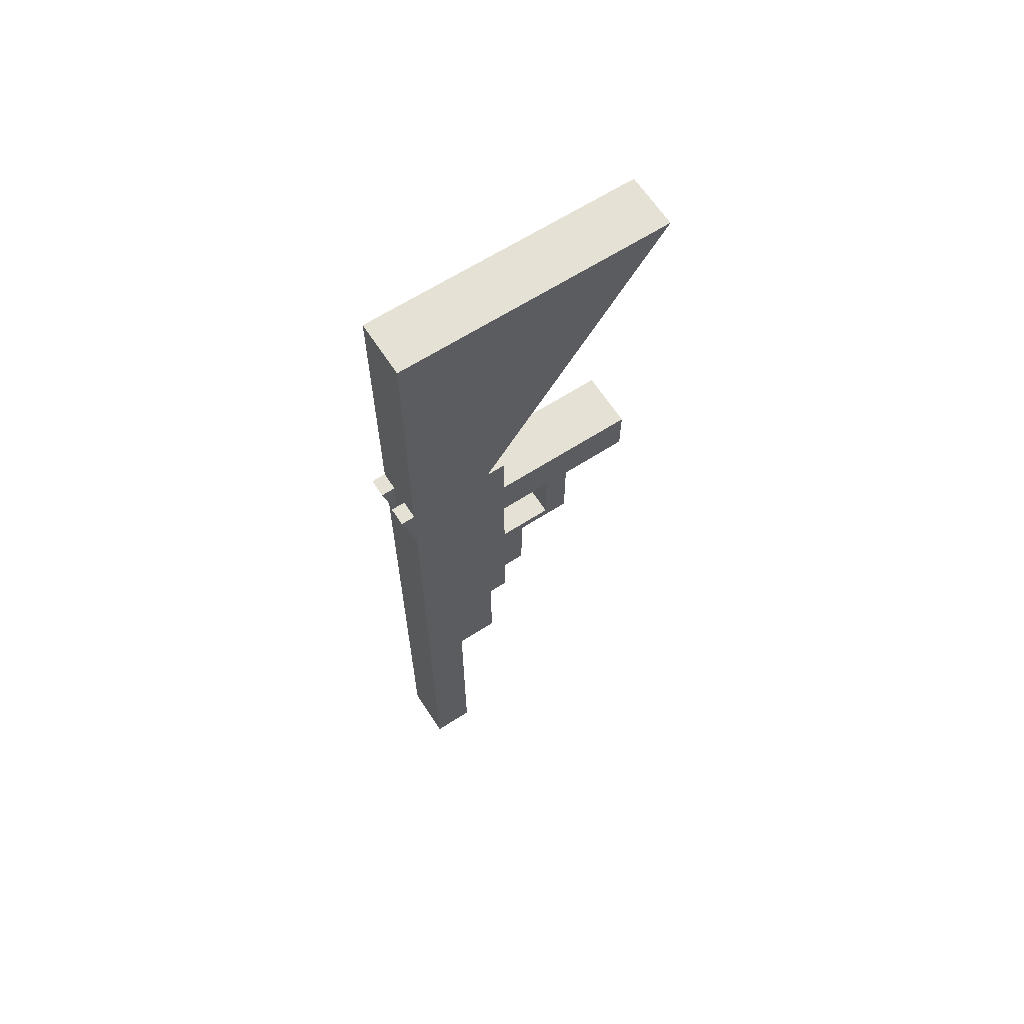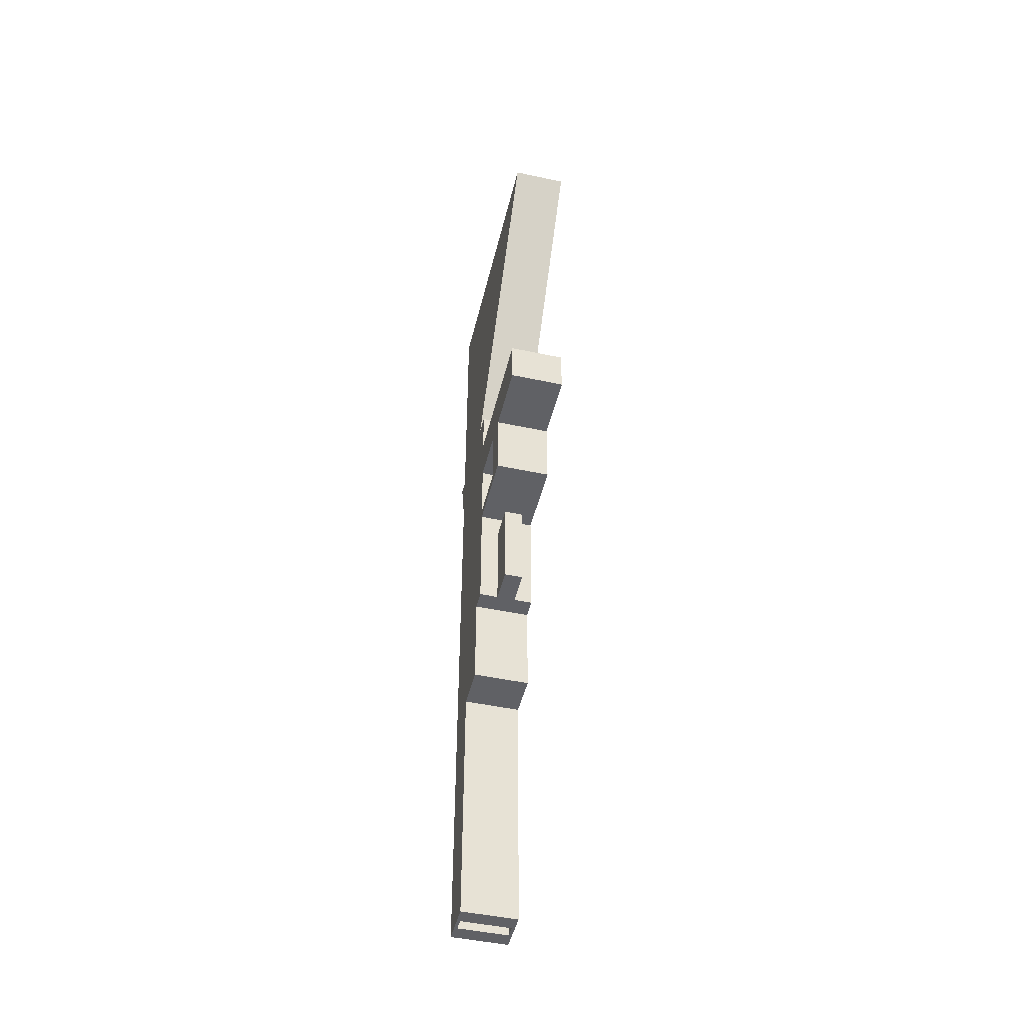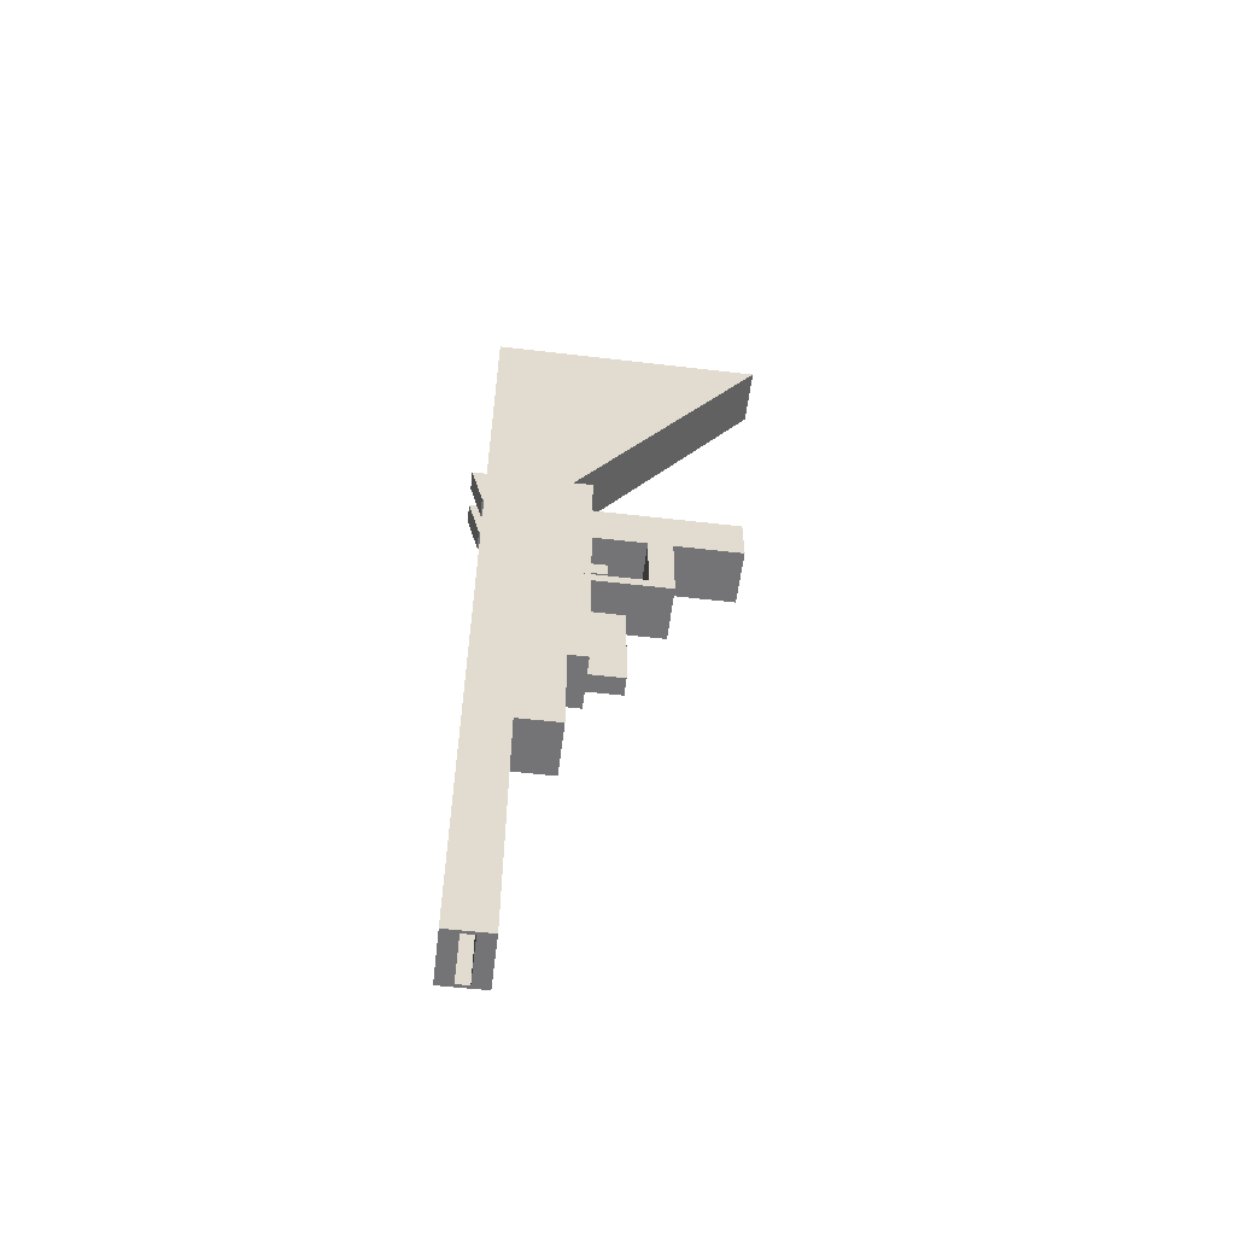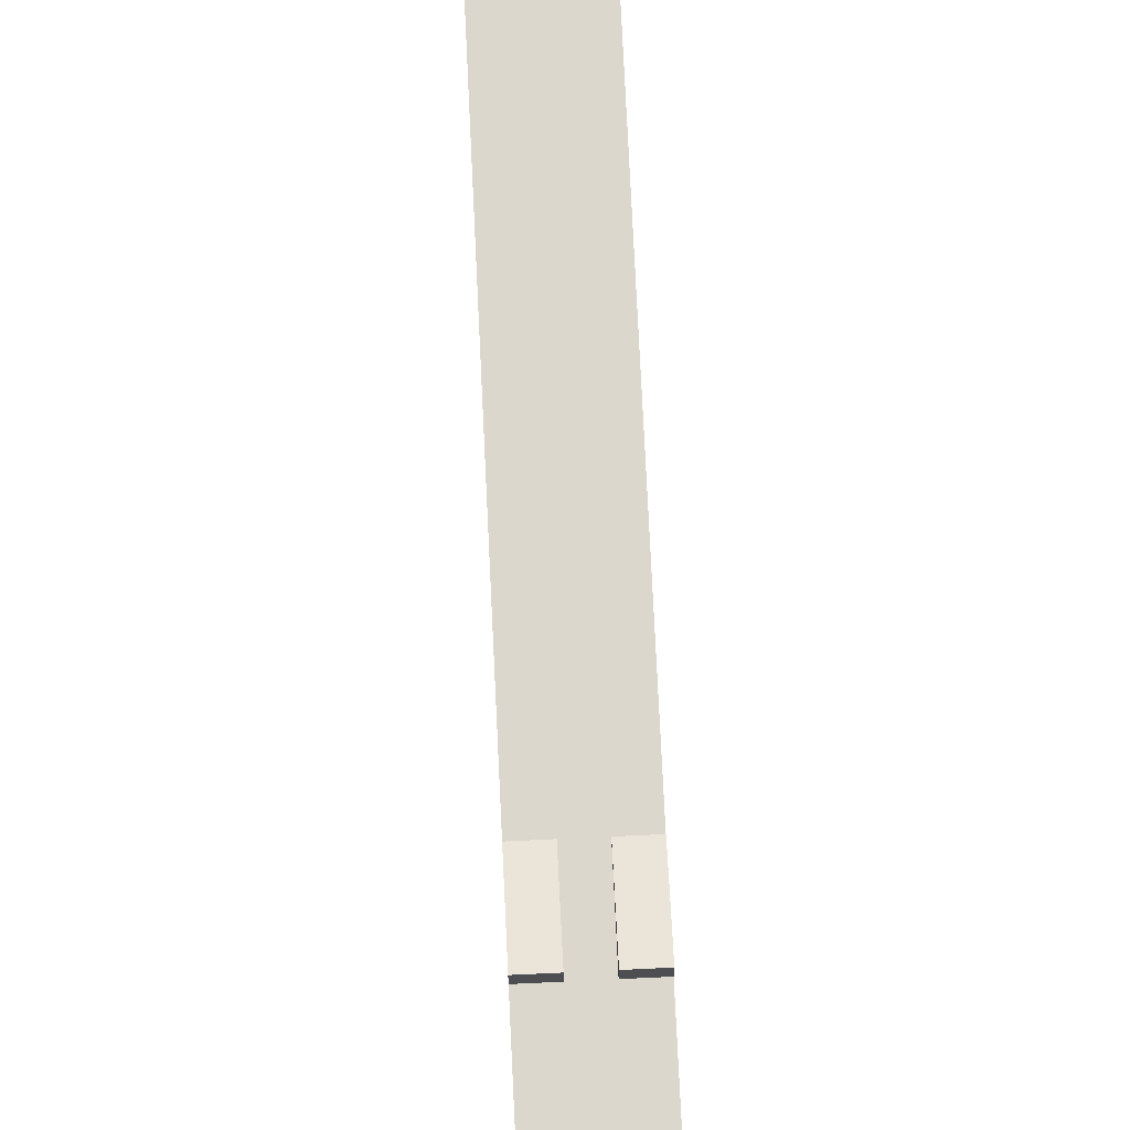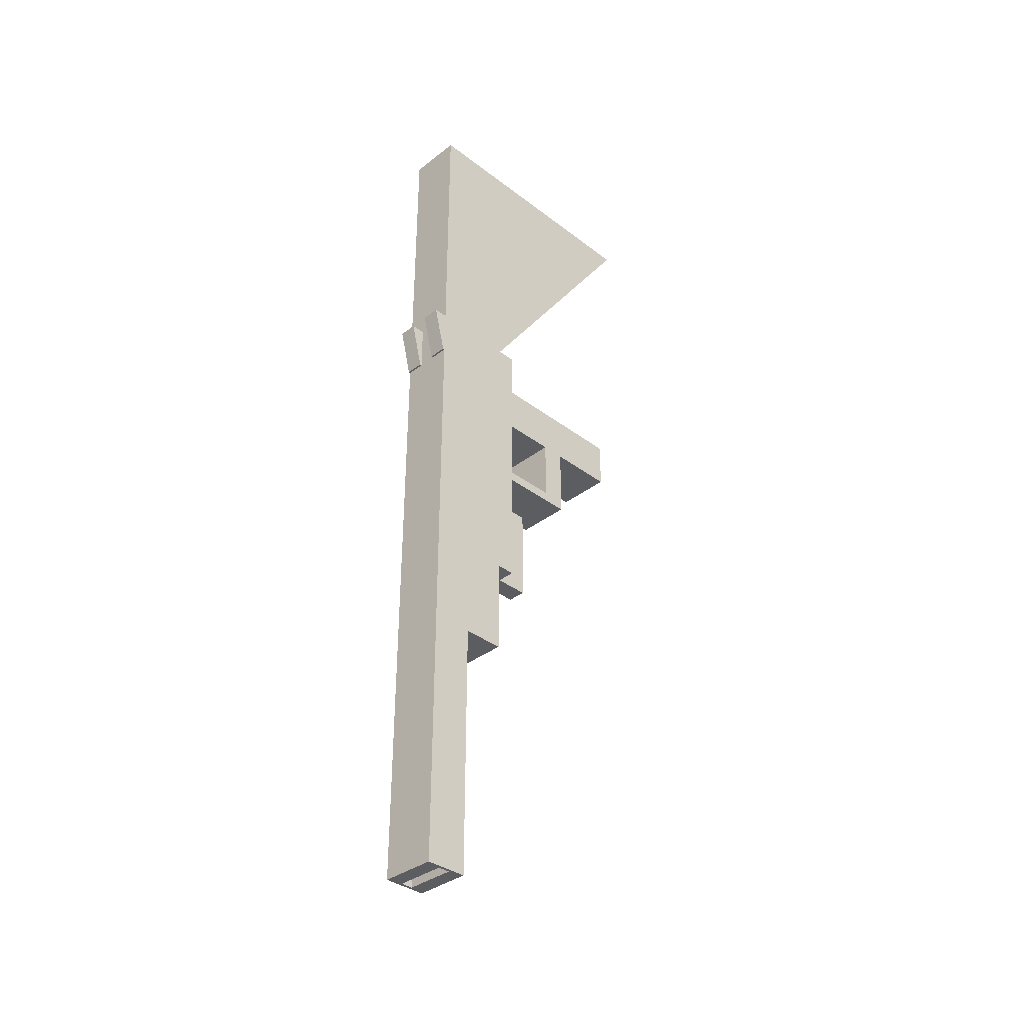
<metadata>
{"format":"obj","ext":"obj","renderer":"f3d","projection":"perspective","resolution":1024,"background":"white","views":[{"elev":64.4,"azim":-122.9,"up":"+Z"},{"elev":-47.9,"azim":-13.5,"up":"+Z"},{"elev":-56.3,"azim":-97.0,"up":"+Z"},{"elev":73.0,"azim":-2.7,"up":"+Y"},{"elev":-36.0,"azim":-134.8,"up":"+Z"}]}
</metadata>
<code>
o Cube
v 0.2009 -1 1
v 0.2009 1 1
v 0.2009 0.3879 -1
v 0.2009 1 -1
v -0.2009 -1 1
v -0.2009 1 1
v -0.2009 0.3879 -1
v -0.2009 1 -1
v 0.2009 1 -3.827
v 0.2009 0.3879 -3.827
v -0.2009 0.3879 -3.827
v -0.2009 1 -3.827
v -0.2009 0.3879 -1
v 0.2009 0.3879 -1
v -0.2009 0.3879 -3.827
v 0.2009 0.3879 -3.827
v -0.2009 0.3879 -1.707
v -0.2009 0.3879 -2.413
v -0.2009 0.3879 -3.12
v -0.2009 1 -3.12
v -0.2009 1 -2.413
v -0.2009 1 -1.707
v 0.2009 0.3879 -1.707
v 0.2009 0.3879 -2.413
v 0.2009 0.3879 -3.12
v 0.2009 1 -3.12
v 0.2009 1 -2.413
v 0.2009 1 -1.707
v -0.2009 0.3879 -1.707
v -0.2009 0.3879 -2.413
v -0.2009 0.3879 -3.12
v 0.2009 0.3879 -1.707
v 0.2009 0.3879 -2.413
v 0.2009 0.3879 -3.12
v -0.2009 0.2499 -1
v 0.2009 0.2499 -1
v -0.2009 0.2499 -1.707
v -0.2009 0.2499 -2.413
v -0.2009 0.2499 -3.12
v 0.2009 0.2499 -1.707
v 0.2009 0.2499 -2.413
v 0.2009 0.2499 -3.12
v 0.2009 0 1
v 0.2009 0.6939 -1
v -0.2009 0.6939 -1
v -0.2009 0 1
v 0.2009 0.6939 -3.827
v -0.2009 0.6939 -3.827
v 0.2009 0.6939 -1.707
v 0.2009 0.6939 -2.413
v 0.2009 0.6939 -3.12
v -0.2009 0.6939 -1.707
v -0.2009 0.6939 -2.413
v -0.2009 0.6939 -3.12
v 0.2009 1 -5.694
v -0.2009 1 -5.694
v 0.2009 0.6939 -5.694
v -0.2009 0.6939 -5.694
v 0.1788 0.8903 -5.694
v -0.1788 0.8903 -5.694
v 0.1788 0.8037 -5.694
v -0.1788 0.8037 -5.694
v -0.2009 0.2499 -1
v 0.2009 0.2499 -1
v -0.2009 0.2499 -1.707
v 0.2009 0.2499 -1.707
v -0.2009 1 -1.353
v 0.2009 1 -1.353
v -0.2009 0.3879 -1.353
v 0.2009 0.3879 -1.353
v -0.2009 0.3879 -1.353
v 0.2009 0.3879 -1.353
v -0.2009 0.2499 -1.353
v 0.2009 0.2499 -1.353
v -0.2009 0.6939 -1.353
v 0.2009 0.6939 -1.353
v -0.2009 0.2499 -1.353
v 0.2009 0.2499 -1.353
v -0.2009 -0.7954 -1.353
v -0.2009 -0.7954 -1.707
v 0.2009 -0.7954 -1.353
v 0.2009 -0.7954 -1.707
v 0.2009 -0.1313 -1.707
v 0.2009 -0.4797 -1.707
v 0.2009 -0.4797 -1.353
v 0.2009 -0.1313 -1.353
v -0.2009 -0.1313 -1.707
v -0.2009 -0.4797 -1.707
v -0.2009 -0.1313 -1.353
v -0.2009 -0.4797 -1.353
v 0.2009 -0.3055 -1.707
v 0.2009 -0.3055 -1.353
v -0.2009 -0.3055 -1.707
v -0.2009 -0.3055 -1.353
v -0.2009 -0.1313 -2.169
v 0.2009 -0.1313 -2.169
v 0.2009 -0.3055 -2.169
v -0.2009 -0.3055 -2.169
v -0.2009 -0.1313 -2.242
v 0.2009 -0.1313 -2.242
v 0.2009 -0.3055 -2.242
v -0.2009 -0.3055 -2.242
v -0.2009 0.3384 -2.169
v 0.2009 0.3384 -2.169
v -0.2009 0.3384 -2.242
v 0.2009 0.3384 -2.242
v -0.2009 0.3879 -1.942
v -0.2009 0.3879 -2.178
v -0.2009 1 -2.178
v -0.2009 1 -1.942
v 0.2009 0.3879 -1.942
v 0.2009 0.3879 -2.178
v 0.2009 1 -2.178
v 0.2009 1 -1.942
v -0.2009 0.3879 -1.942
v -0.2009 0.3879 -2.178
v 0.2009 0.3879 -1.942
v 0.2009 0.3879 -2.178
v -0.2009 0.2499 -1.942
v -0.2009 0.2499 -2.178
v 0.2009 0.2499 -1.942
v 0.2009 0.2499 -2.178
v -0.2009 0.6939 -1.942
v -0.2009 0.6939 -2.178
v 0.2009 0.6939 -1.942
v 0.2009 0.6939 -2.178
v -0.2009 1 -1.824
v 0.2009 1 -1.824
v -0.2009 0.3879 -1.824
v 0.2009 0.3879 -1.824
v -0.2009 0.3879 -1.824
v 0.2009 0.3879 -1.824
v -0.2009 0.2499 -1.824
v 0.2009 0.2499 -1.824
v -0.2009 0.6939 -1.824
v 0.2009 0.6939 -1.824
v -0.06695 0.3879 -1
v 0.06695 0.3879 -1
v 0.06695 1 -1
v -0.06695 1 -1
v 0.06695 -1 1
v -0.06695 -1 1
v -0.06695 1 1
v 0.06695 1 1
v -0.06695 0.3879 -3.827
v 0.06695 0.3879 -3.827
v 0.06695 1 -3.827
v -0.06695 1 -3.827
v -0.06695 0.3879 -1
v 0.06695 0.3879 -1
v -0.06695 0.3879 -3.827
v 0.06695 0.3879 -3.827
v 0.06695 0.3879 -3.12
v -0.06695 0.3879 -3.12
v -0.06695 1 -1.707
v 0.06695 1 -1.707
v -0.06695 1 -2.413
v 0.06695 1 -2.413
v -0.06695 1 -3.12
v 0.06695 1 -3.12
v -0.06695 0.2499 -1
v 0.06695 0.2499 -1
v 0.06695 0.2499 -1.707
v -0.06695 0.2499 -1.707
v 0.06695 0.2499 -2.413
v -0.06695 0.2499 -2.413
v 0.06695 0.2499 -3.12
v -0.06695 0.2499 -3.12
v 0.06695 0.6939 -3.827
v -0.06695 0.6939 -3.827
v -0.06695 0 1
v 0.06695 0 1
v 0.06695 1 -5.694
v -0.06695 1 -5.694
v 0.06695 0.6939 -5.694
v -0.06695 0.6939 -5.694
v 0.06695 0.8903 -5.694
v -0.06695 0.8903 -5.694
v 0.06695 0.8037 -5.694
v -0.06695 0.8037 -5.694
v -0.06695 0.2499 -1
v 0.06695 0.2499 -1
v 0.06695 0.2499 -1.707
v -0.06695 0.2499 -1.707
v 0.06695 0.2499 -1.353
v -0.06695 0.2499 -1.353
v -0.06695 1 -1.353
v 0.06695 1 -1.353
v 0.06695 -0.7954 -1.707
v -0.06695 -0.7954 -1.707
v 0.06695 -0.7954 -1.353
v -0.06695 -0.7954 -1.353
v 0.06695 -0.1313 -1.353
v -0.06695 -0.1313 -1.353
v 0.06695 -0.4797 -1.353
v -0.06695 -0.4797 -1.353
v -0.06695 -0.1313 -1.707
v 0.06695 -0.1313 -1.707
v -0.06695 -0.4797 -1.707
v 0.06695 -0.4797 -1.707
v -0.06695 -0.3055 -1.707
v 0.06695 -0.3055 -1.707
v 0.06695 -0.3055 -1.353
v -0.06695 -0.3055 -1.353
v -0.06695 -0.1313 -2.169
v 0.06695 -0.1313 -2.169
v -0.06695 -0.3055 -2.169
v 0.06695 -0.3055 -2.169
v -0.06695 -0.1313 -2.242
v 0.06695 -0.1313 -2.242
v -0.06695 -0.3055 -2.242
v 0.06695 -0.3055 -2.242
v -0.06695 0.3384 -2.169
v 0.06695 0.3384 -2.169
v -0.06695 0.3384 -2.242
v 0.06695 0.3384 -2.242
v 0.06695 0.2499 -1.942
v -0.06695 0.2499 -1.942
v 0.06695 0.2499 -2.178
v -0.06695 0.2499 -2.178
v -0.06695 1 -1.942
v 0.06695 1 -1.942
v -0.06695 1 -2.178
v 0.06695 1 -2.178
v -0.06695 1 -1.824
v 0.06695 1 -1.824
v 0.06695 0.2499 -1.824
v -0.06695 0.2499 -1.824
v 0.06695 0.1247 -1.942
v -0.06695 0.1247 -1.942
v 0.06695 0.1247 -1.824
v -0.06695 0.1247 -1.824
v 0.06695 0.001225 -2.413
v -0.06695 0.001225 -2.413
v 0.06695 0.001225 -3.12
v -0.06695 0.001225 -3.12
v -0.06695 1 -1
v -0.2009 1 -1
v -0.2009 1 -1.353
v -0.06695 1 -1.353
v 0.2009 1.014 -1.353
v 0.2009 1.102 -1
v 0.06695 1.014 -1.353
v 0.06695 1.102 -1
v -0.06695 1.102 -1
v -0.2009 1.102 -1
v -0.2009 1.014 -1.353
v -0.06695 1.014 -1.353
v -0.06695 1 -5.694
v -0.2009 1 -5.694
v 0.2009 1 -5.694
v 0.2009 0.6939 -5.694
v -0.2009 0.6939 -5.694
v -0.06695 0.6939 -5.694
v 0.06695 1 -5.694
v 0.06695 0.6939 -5.694
v 0.06695 0.8903 -4.355
v 0.06695 0.8037 -4.355
v -0.06695 0.8903 -4.355
v -0.06695 0.8037 -4.355
v -0.1788 0.8903 -4.355
v 0.1788 0.8903 -4.355
v 0.1788 0.8037 -4.355
v -0.1788 0.8037 -4.355
v 0.2009 1 1
v -0.2009 1 1
v -0.06695 1 1
v 0.06695 1 1
f 43 44 4 2
f 54 48 11 19
f 45 46 6 8
f 172 43 2 144
f 137 142 5 7
f 139 144 2 4
f 47 57 55 9
f 138 150 14 3
f 159 148 12 20
f 51 47 9 26
f 153 152 16 34
f 145 151 15 11
f 25 34 16 10
f 69 71 13 7
f 11 15 31 19
f 19 31 30 18
f 129 131 29 17
f 70 72 32 23
f 112 118 33 24
f 24 33 34 25
f 31 39 38 30
f 150 162 36 14
f 118 122 41 33
f 76 49 28 68
f 126 50 27 113
f 50 51 26 27
f 187 155 22 67
f 223 157 21 109
f 157 159 20 21
f 75 52 17 69
f 124 53 18 108
f 53 54 19 18
f 73 77 63 35
f 219 165 41 122
f 165 167 42 41
f 71 73 35 13
f 33 41 42 34
f 154 168 39 31
f 72 74 40 32
f 131 133 37 29
f 21 20 54 53
f 109 21 53 124
f 67 22 52 75
f 24 25 51 50
f 112 24 50 126
f 70 23 49 76
f 25 10 47 51
f 145 11 48 170
f 141 1 43 172
f 7 5 46 45
f 20 12 48 54
f 1 3 44 43
f 56 250 253 58
f 148 174 56 12
f 12 56 58 48
f 169 175 57 47
f 62 264 260 180
f 174 249 250 56
f 175 256 252 57
f 57 252 251 55
f 85 81 82 84
f 74 78 66 40
f 162 182 64 36
f 164 184 65 37
f 36 64 78 74
f 182 185 78 64
f 3 70 76 44
f 8 67 75 45
f 14 36 74 72
f 29 37 73 71
f 37 65 77 73
f 45 75 69 7
f 187 240 237 140
f 44 76 68 4
f 3 14 72 70
f 17 29 71 69
f 191 189 82 81
f 199 190 80 88
f 88 80 79 90
f 195 191 81 85
f 185 193 86 78
f 203 195 85 92
f 65 87 89 77
f 93 88 90 94
f 184 197 87 65
f 201 199 88 93
f 78 86 83 66
f 92 85 84 91
f 86 92 91 83
f 197 205 95 87
f 87 93 94 89
f 193 203 92 86
f 97 101 100 96
f 202 208 97 91
f 87 95 98 93
f 91 97 96 83
f 209 211 102 99
f 95 99 102 98
f 100 106 104 96
f 208 212 101 97
f 213 215 105 103
f 210 216 106 100
f 95 103 105 99
f 205 213 103 95
f 130 111 125 136
f 111 112 126 125
f 127 110 123 135
f 110 109 124 123
f 30 38 120 116
f 116 120 119 115
f 227 217 121 134
f 217 219 122 121
f 135 123 107 129
f 123 124 108 107
f 225 221 110 127
f 221 223 109 110
f 136 125 114 128
f 125 126 113 114
f 132 134 121 117
f 117 121 122 118
f 130 132 117 111
f 111 117 118 112
f 18 30 116 108
f 108 116 115 107
f 23 32 132 130
f 32 40 134 132
f 49 136 128 28
f 155 225 127 22
f 52 135 129 17
f 163 227 134 40
f 22 127 135 52
f 23 130 136 49
f 115 119 133 131
f 107 115 131 129
f 37 133 228 164
f 164 228 227 163
f 28 128 226 156
f 156 226 225 155
f 114 113 224 222
f 222 224 223 221
f 128 114 222 226
f 226 222 221 225
f 119 120 220 218
f 218 220 219 217
f 133 119 218 228
f 217 229 230 218
f 96 104 214 206
f 206 214 213 205
f 99 105 215 209
f 209 215 216 210
f 104 106 216 214
f 214 216 215 213
f 98 102 211 207
f 207 211 212 208
f 100 101 212 210
f 210 212 211 209
f 93 98 207 201
f 201 207 208 202
f 89 94 204 194
f 194 204 203 193
f 83 96 206 198
f 198 206 205 197
f 91 84 200 202
f 202 200 199 201
f 66 83 198 183
f 183 198 197 184
f 94 90 196 204
f 204 196 195 203
f 77 89 194 186
f 186 194 193 185
f 90 79 192 196
f 196 192 191 195
f 84 82 189 200
f 200 189 190 199
f 79 80 190 192
f 192 190 189 191
f 188 243 241 68
f 139 188 187 140
f 63 77 186 181
f 181 186 185 182
f 40 66 183 163
f 163 183 184 164
f 35 63 181 161
f 161 181 182 162
f 58 253 254 176
f 176 254 256 175
f 55 251 255 173
f 173 255 249 174
f 177 257 259 178
f 180 260 258 179
f 48 58 176 170
f 170 176 175 169
f 9 55 173 147
f 147 173 174 148
f 5 142 171 46
f 142 141 172 171
f 10 146 169 47
f 146 145 170 169
f 34 42 167 153
f 153 167 168 154
f 38 39 168 166
f 168 236 234 166
f 120 38 166 220
f 220 166 165 219
f 27 26 160 158
f 158 160 159 157
f 113 27 158 224
f 224 158 157 223
f 68 28 156 188
f 188 156 155 187
f 13 35 161 149
f 149 161 162 150
f 10 16 152 146
f 146 152 151 145
f 31 15 151 154
f 154 151 152 153
f 26 9 147 160
f 160 147 148 159
f 7 13 149 137
f 137 149 150 138
f 8 6 143 140
f 140 143 144 139
f 3 1 141 138
f 138 141 142 137
f 46 171 143 6
f 171 172 144 143
f 232 230 229 231
f 227 231 229 217
f 228 232 231 227
f 218 230 232 228
f 234 236 235 233
f 167 235 236 168
f 166 234 233 165
f 165 233 235 167
f 238 246 247 239
f 140 237 238 8
f 67 239 240 187
f 8 238 239 67
f 242 241 243 244
f 245 248 247 246
f 239 247 248 240
f 68 241 242 4
f 237 245 246 238
f 4 242 244 139
f 139 244 243 188
f 240 248 245 237
f 60 250 249 178
f 59 251 252 61
f 62 253 250 60
f 180 254 253 62
f 177 255 251 59
f 178 249 255 177
f 61 252 256 179
f 179 256 254 180
f 260 264 261 259
f 263 258 257 262
f 258 260 259 257
f 61 263 262 59
f 179 258 263 61
f 59 262 257 177
f 60 261 264 62
f 178 259 261 60
l 268 265
l 266 267
l 267 268

</code>
